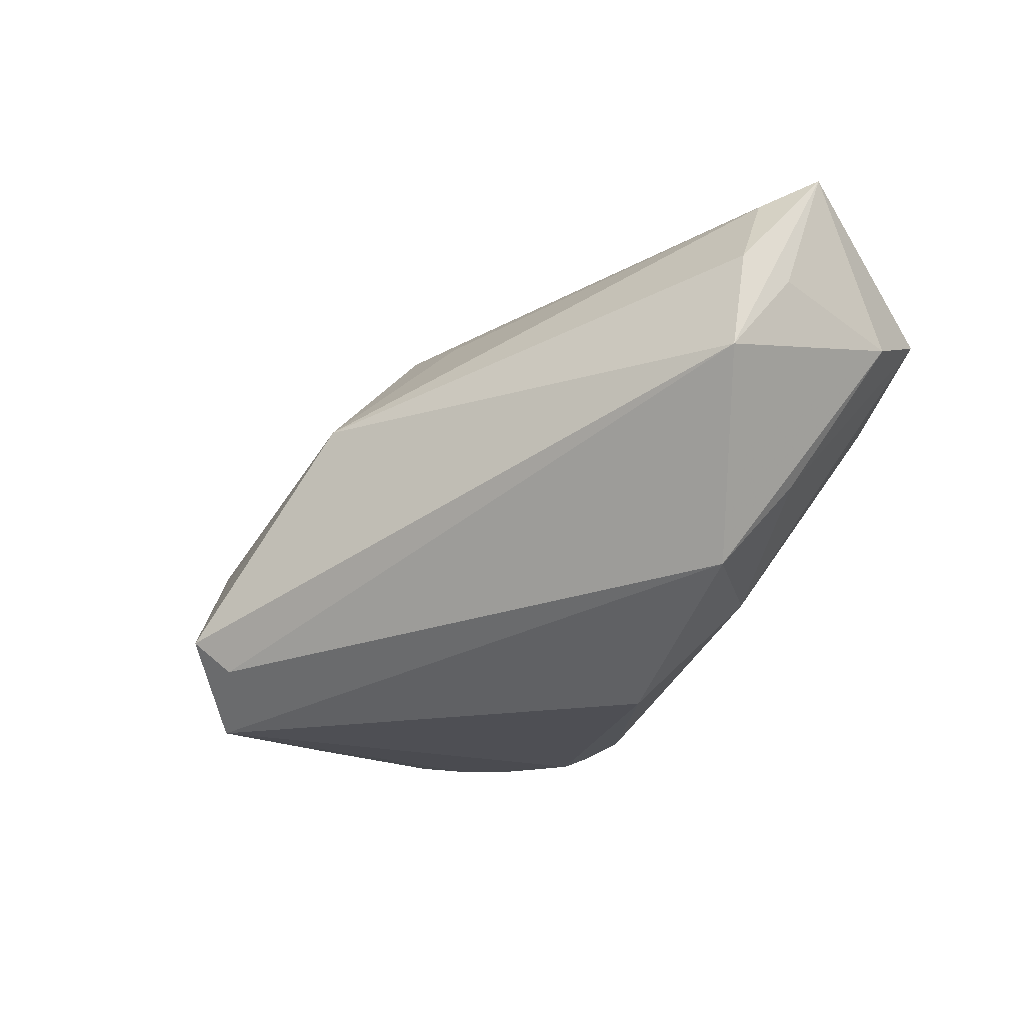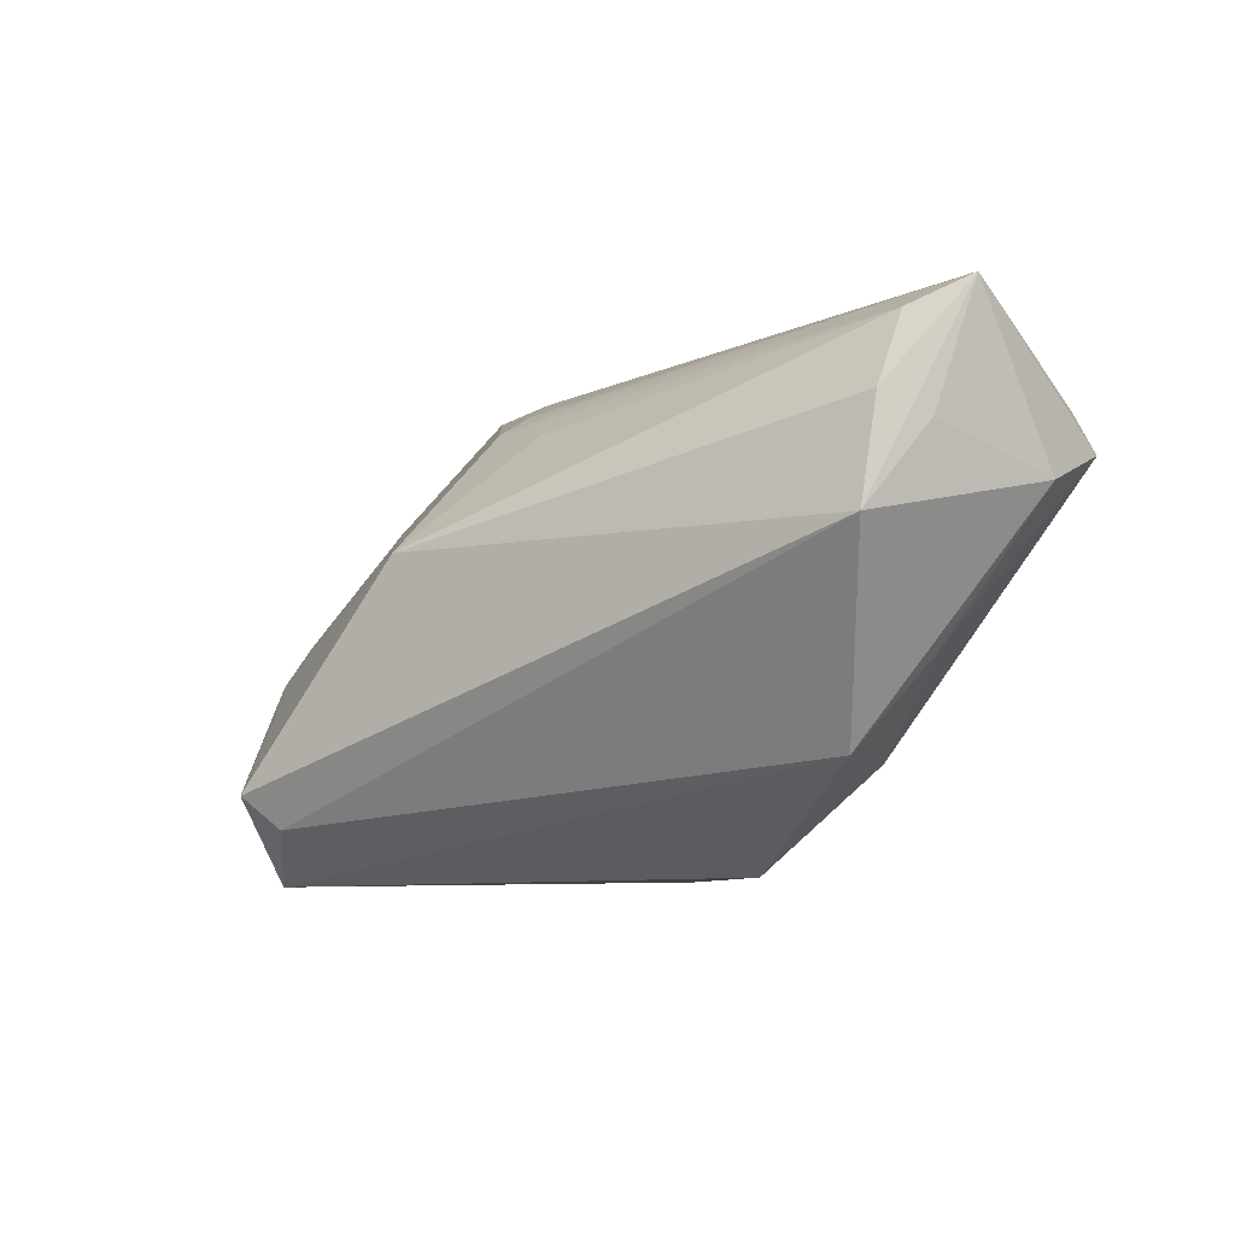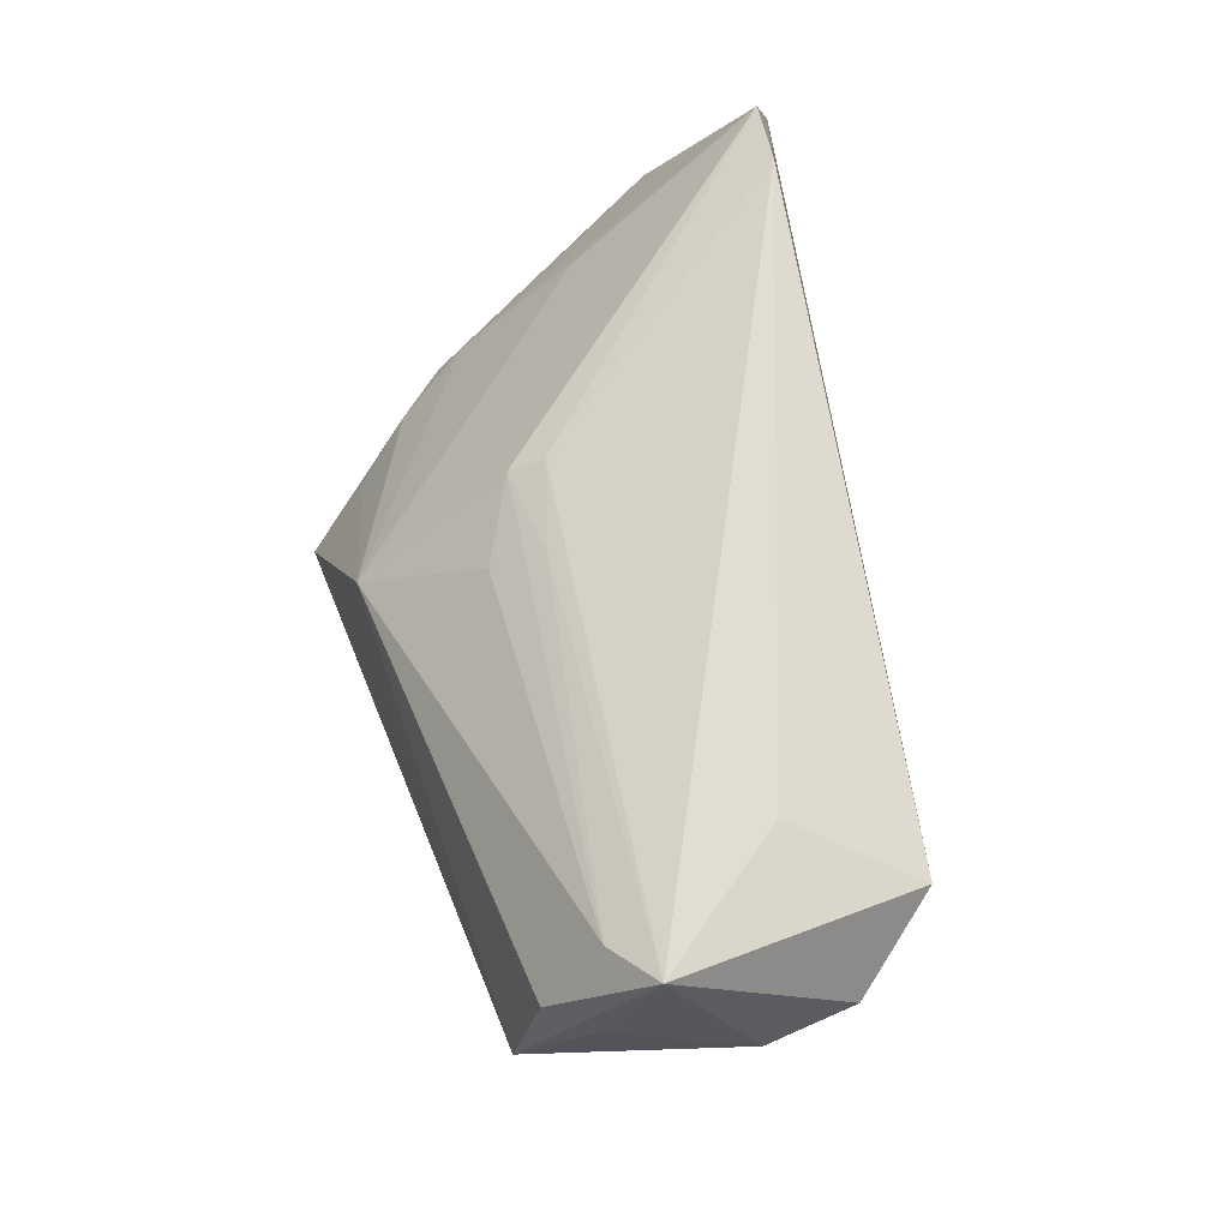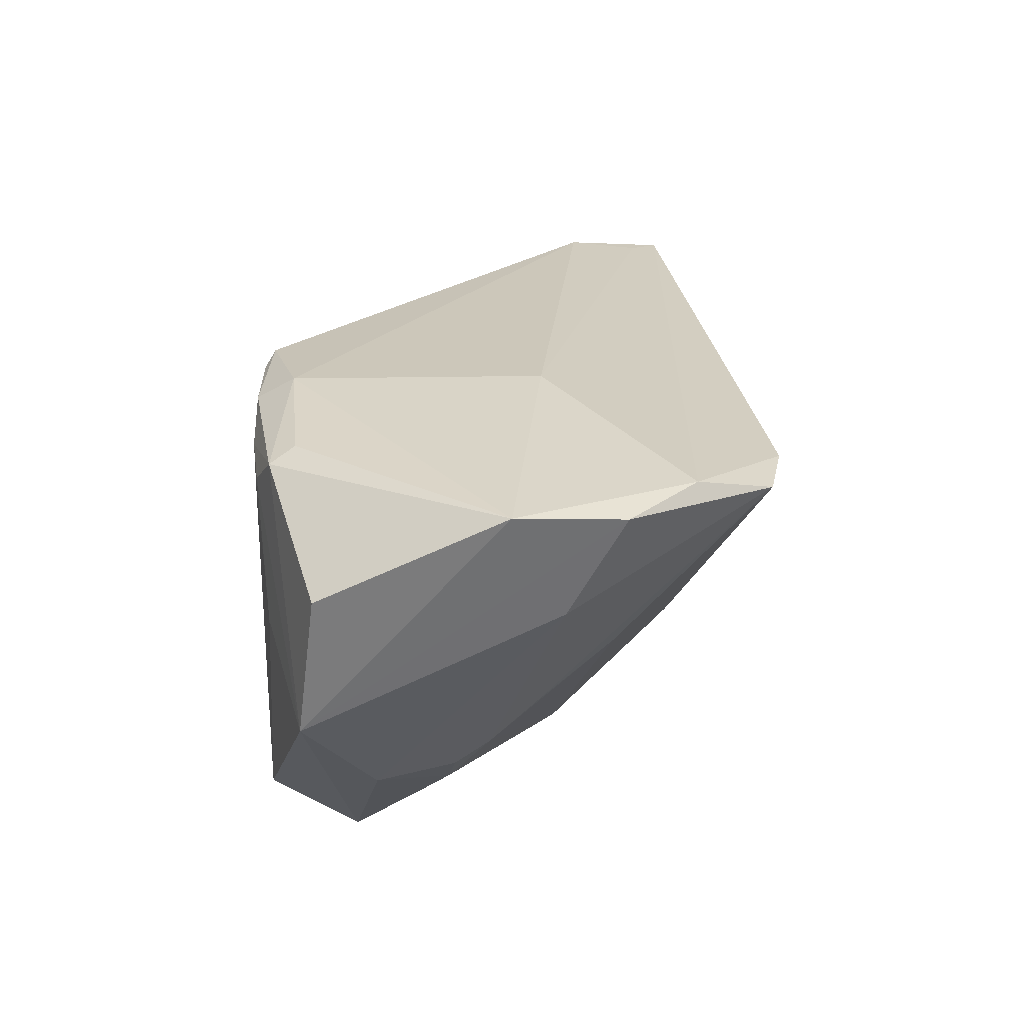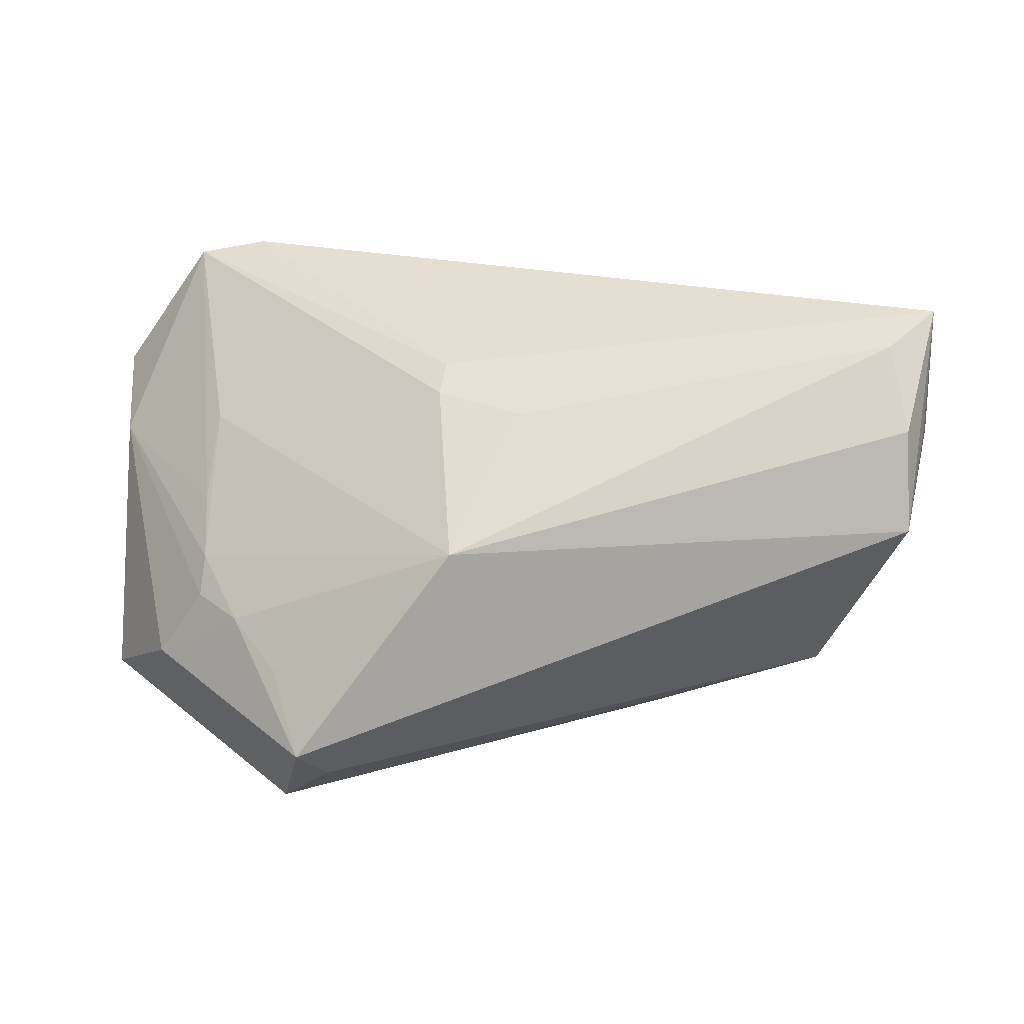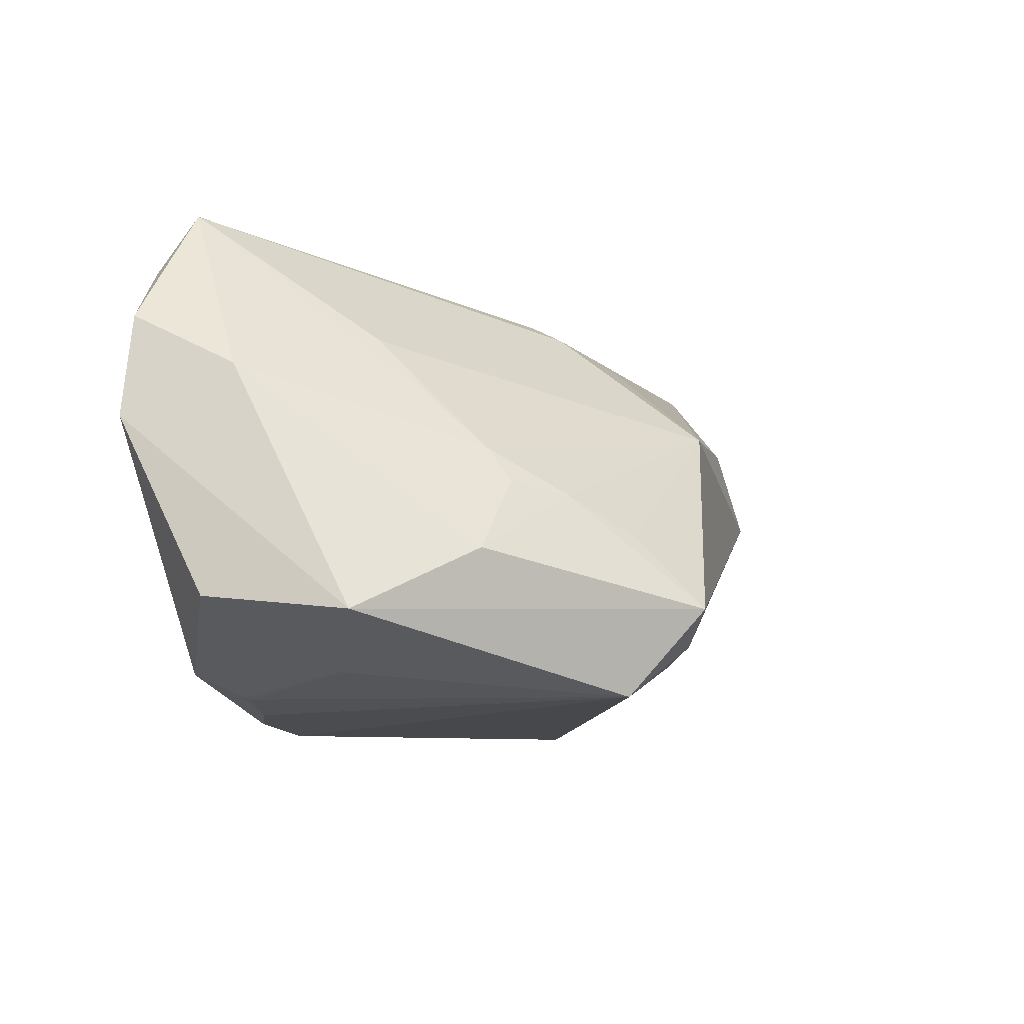
<metadata>
{"format":"obj","ext":"obj","renderer":"f3d","projection":"perspective","resolution":1024,"background":"white","views":[{"elev":-15.6,"azim":36.2,"up":"+Z"},{"elev":-3.9,"azim":39.5,"up":"+Z"},{"elev":63.0,"azim":75.0,"up":"+Z"},{"elev":29.8,"azim":-89.5,"up":"+Y"},{"elev":22.5,"azim":-1.7,"up":"+Z"},{"elev":-13.4,"azim":-74.6,"up":"+Z"}]}
</metadata>
<code>
v 0.04611 0.0174 0.01879
v -0.05272 -0.0003515 -0.02232
v -0.05161 0.0147 0.007368
v -0.007001 0.0229 -0.03001
v -0.0523 0.02708 0.01392
v -0.02184 -0.0322 -0.02298
v 0.05008 -0.01727 0.02872
v -0.05346 0.02779 0.001512
v 0.05007 0.01626 0.02222
v 0.04887 -0.009351 -0.004704
v -0.02785 -0.02613 -0.02957
v 0.04327 -0.01679 -0.01503
v -0.03214 0.024 0.03205
v -0.05322 0.01699 -0.0201
v -0.01751 0.02648 -0.02519
v 0.05177 -0.0274 0.007651
v -0.02414 0.02104 -0.02955
v -0.0343 0.02617 -0.02332
v 0.05805 0.006835 0.01583
v 0.0232 -0.004427 -0.02785
v -0.04083 0.02473 0.03038
v 0.04409 0.01912 0.00986
v -0.005851 -0.0312 0.006834
v -0.01729 0.02382 -0.02971
v 0.00335 -0.01757 0.02024
v 0.05619 -0.01317 0.03205
v -0.03106 0.01992 -0.02858
v 0.03556 0.0009246 -0.01577
v -0.005986 -0.00885 0.02417
v -0.004174 0.02395 -0.02902
v 0.003074 0.02105 -0.02783
v -0.04524 0.02779 0.02161
v -0.04492 -0.01313 -0.01455
v 0.03163 0.01118 -0.009819
v 0.05153 -0.0241 0.01975
v -0.03842 -0.01195 -0.001272
v 0.04838 -0.02012 -0.002706
v -0.039 -0.01492 -0.00558
v -0.00692 -0.01296 0.02171
v 0.05469 -0.01906 0.0173
v -0.03879 0.005534 -0.02698
v -0.03639 0.02494 -0.02615
v -0.03395 -0.02058 -0.006512
v -0.03172 0.02057 -0.02836
v -0.0255 -0.03488 -0.01918
v 0.05882 -0.003231 0.01233
v 0.04207 0.002364 0.0294
v 0.005455 -0.01157 0.02466
v -0.03852 -0.005824 0.004544
v -0.03706 0.001916 0.01343
v -0.01922 0.02779 0.004685
v -0.02859 -0.02727 -0.01072
f 8 51 15
f 32 51 8
f 21 23 39
f 11 20 12
f 40 26 16
f 16 46 40
f 40 46 26
f 9 26 19
f 26 46 19
f 42 14 8
f 22 15 51
f 30 15 22
f 22 31 30
f 34 31 22
f 9 19 22
f 16 23 45
f 39 23 25
f 16 26 35
f 35 23 16
f 23 21 50
f 29 21 39
f 47 26 9
f 3 33 38
f 37 46 16
f 16 12 37
f 37 12 46
f 20 31 28
f 28 31 34
f 28 12 20
f 34 22 28
f 28 22 19
f 8 15 18
f 18 42 8
f 15 42 18
f 9 22 1
f 1 22 51
f 1 32 9
f 51 32 1
f 14 42 2
f 2 41 11
f 8 14 2
f 33 3 2
f 11 45 2
f 2 45 33
f 38 33 43
f 33 45 43
f 6 12 16
f 16 45 6
f 11 12 6
f 6 45 11
f 7 35 26
f 23 35 7
f 7 25 23
f 39 25 7
f 48 29 39
f 26 29 48
f 39 7 48
f 48 7 26
f 13 29 26
f 21 29 13
f 26 47 13
f 13 47 9
f 9 32 13
f 32 21 13
f 5 21 32
f 5 3 21
f 5 32 8
f 8 2 5
f 5 2 3
f 4 20 11
f 30 31 4
f 4 31 20
f 17 4 11
f 12 28 10
f 10 28 19
f 46 12 10
f 10 19 46
f 52 45 23
f 23 43 52
f 52 43 45
f 23 50 36
f 36 43 23
f 38 43 36
f 36 3 38
f 11 41 27
f 27 17 11
f 24 17 42
f 4 17 24
f 30 4 24
f 24 15 30
f 24 42 15
f 49 50 21
f 49 36 50
f 21 3 49
f 3 36 49
f 42 17 44
f 17 27 44
f 44 27 41
f 41 2 44
f 44 2 42

</code>
